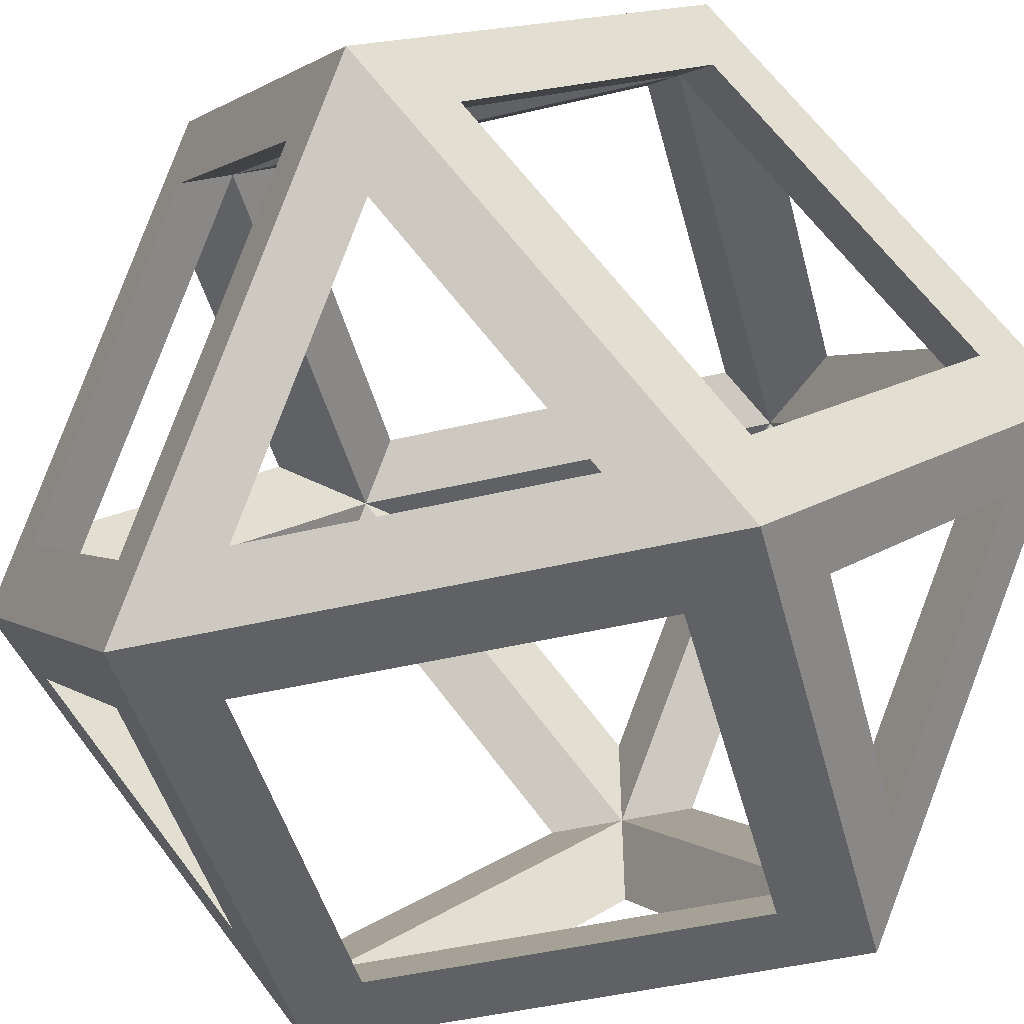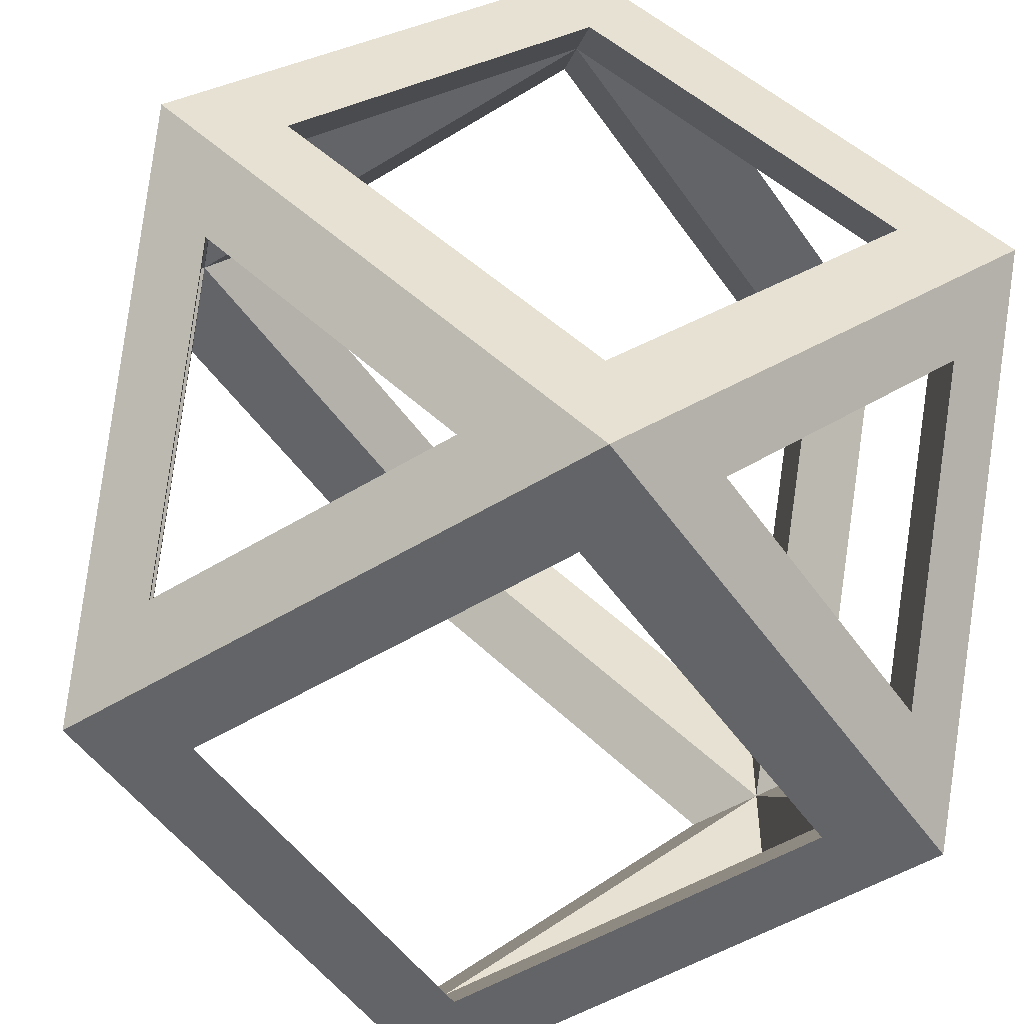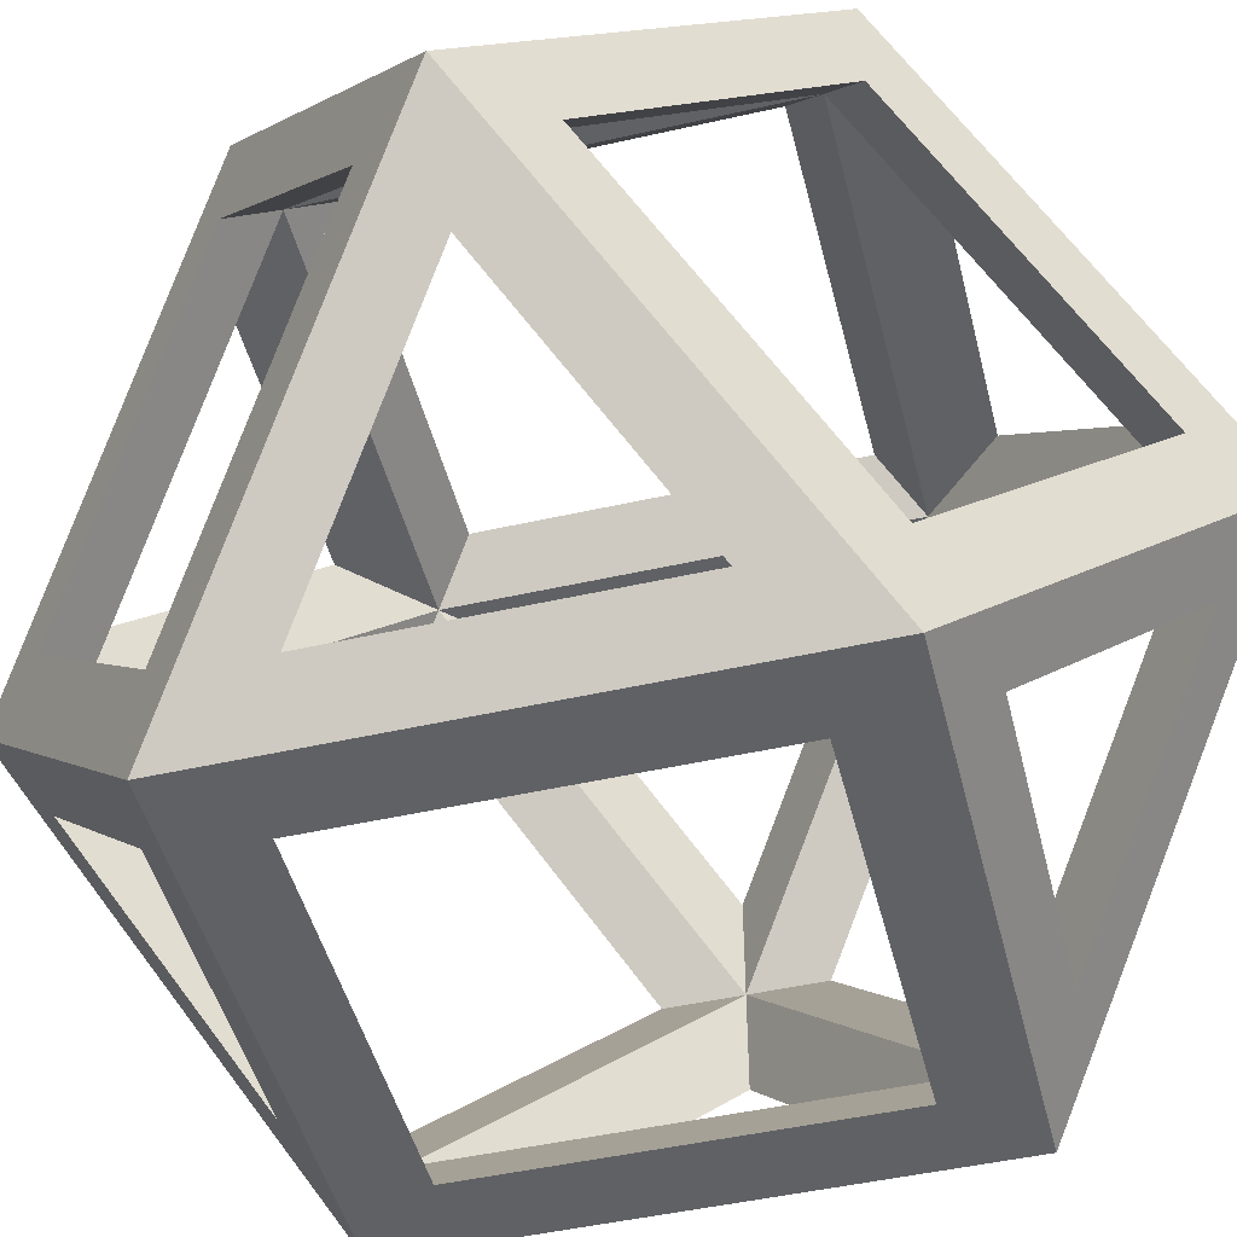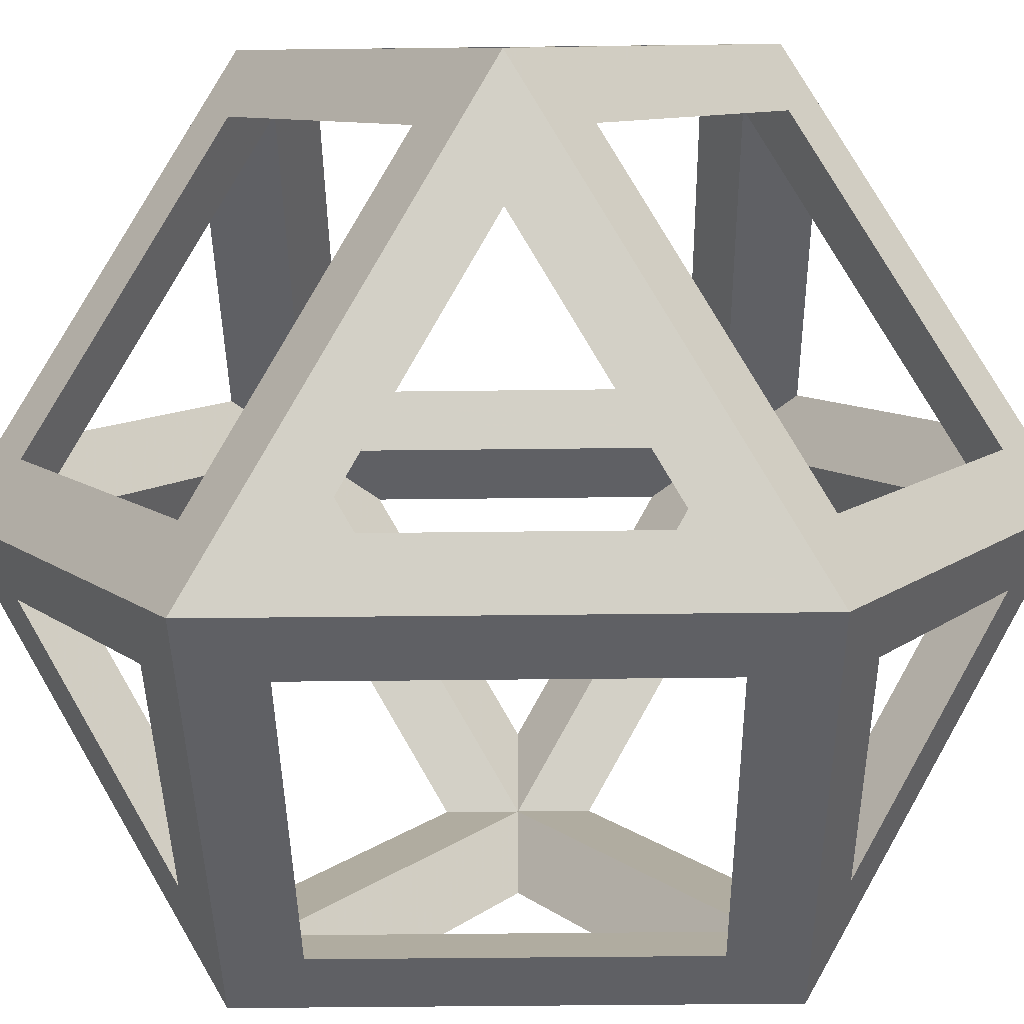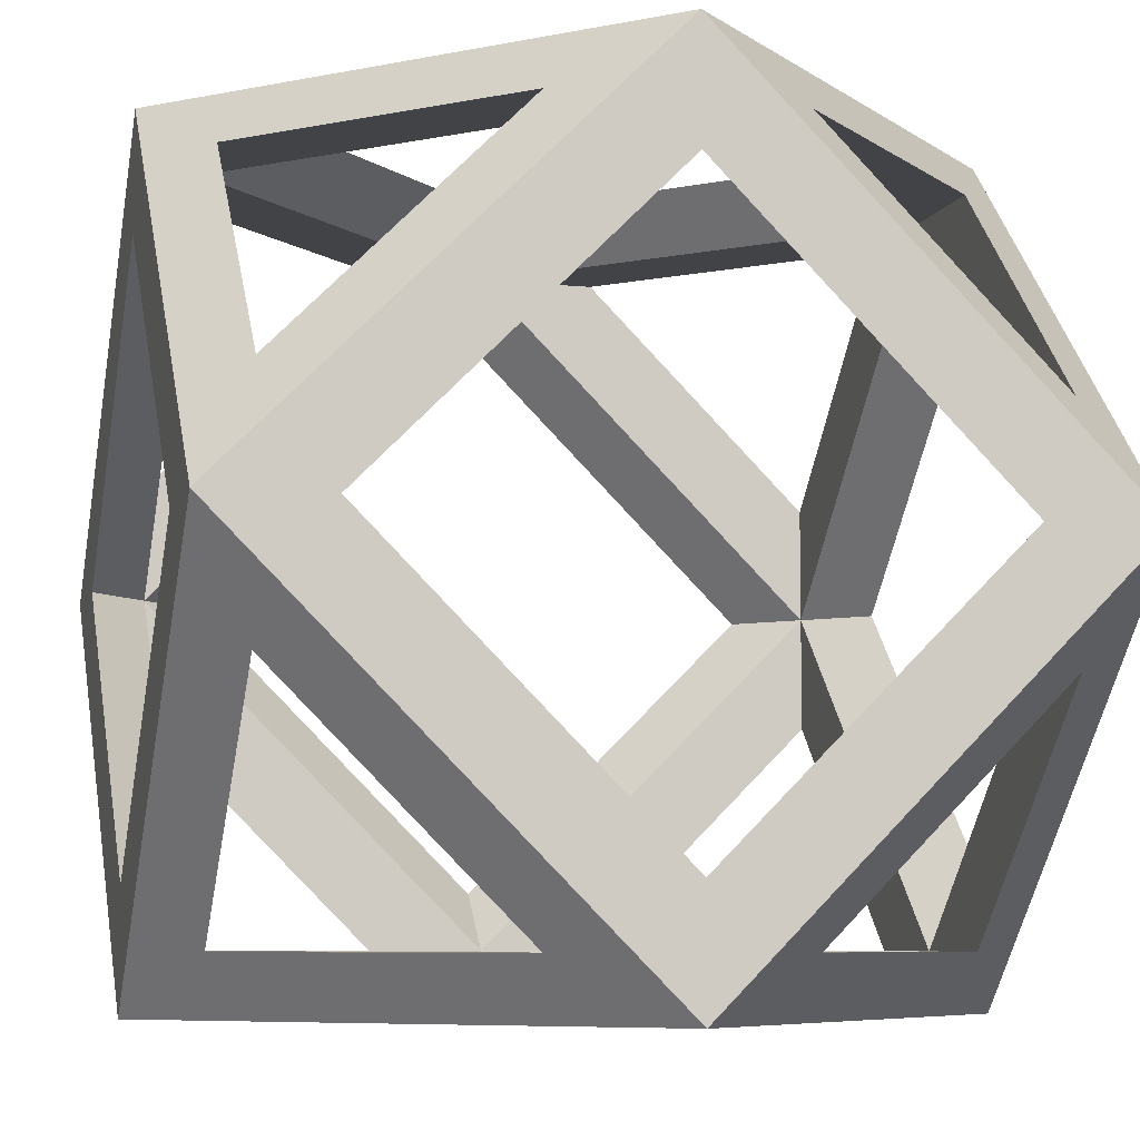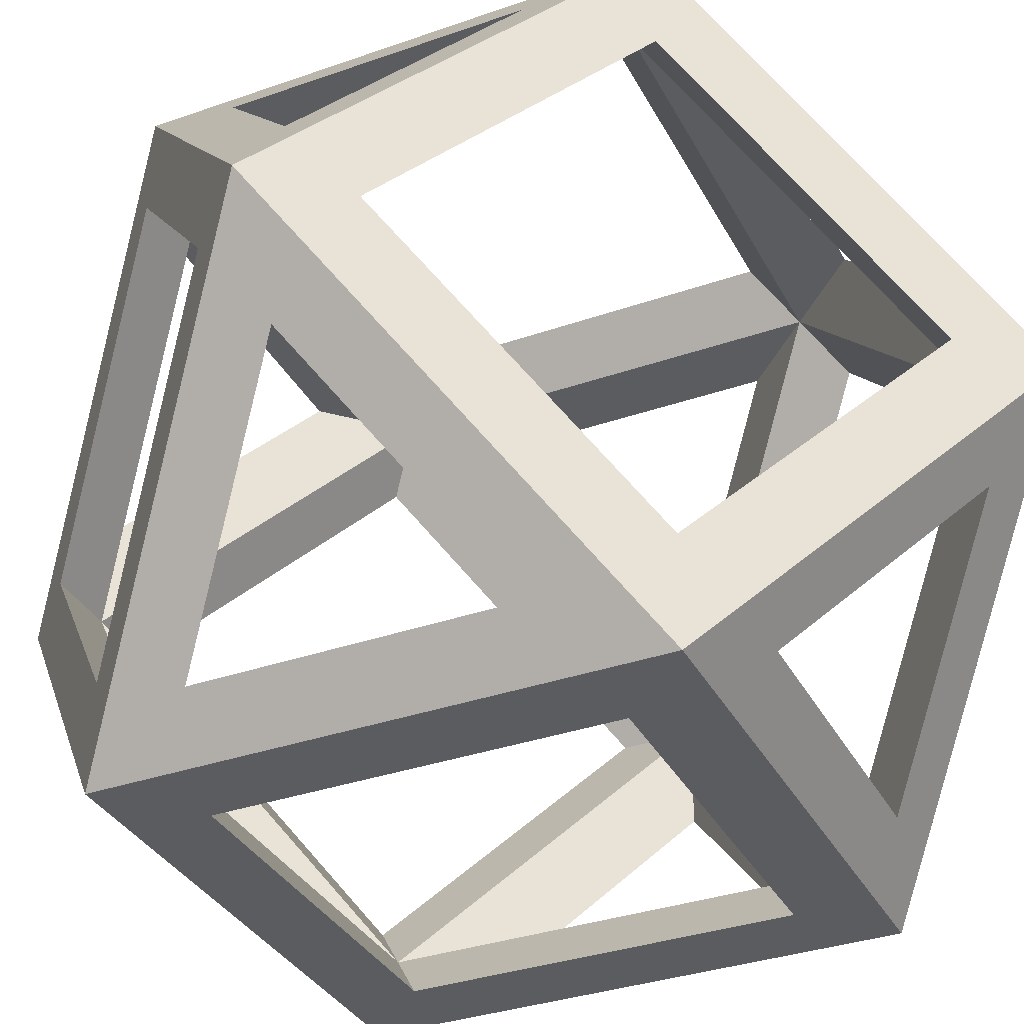
<metadata>
{"format":"obj","ext":"obj","renderer":"f3d","projection":"perspective","resolution":1024,"background":"white","views":[{"elev":-47.9,"azim":-120.2,"up":"+Y"},{"elev":-51.1,"azim":78.8,"up":"+Y"},{"elev":-48.3,"azim":-120.8,"up":"+Y"},{"elev":-44.7,"azim":45.8,"up":"+Z"},{"elev":-7.2,"azim":-15.1,"up":"+Y"},{"elev":-35.1,"azim":69.9,"up":"+Z"}]}
</metadata>
<code>
o Cube
v 0.5 -0.5 0
v 0 -0.5 -0.5
v 0.5 -0 -0.5
v -0 -0.5 0.5
v 0.5 -0 0.5
v -0.5 -0.5 -0
v -0.5 -0 0.5
v -0.5 -0 -0.5
v 0.5 0.5 0
v 0 0.5 -0.5
v -0 0.5 0.5
v -0.5 0.5 -0
v -0.4286 0.5 -0.07143
v -0.07143 0.5 -0.4286
v 0.07143 0.5 -0.4286
v 0.4286 0.5 -0.07143
v 0.4286 0.5 0.07143
v 0.07143 0.5 0.4286
v -0.07143 0.5 0.4286
v -0.4286 0.5 0.07143
v 0.07143 0.4286 -0.5
v 0.4286 0.07143 -0.5
v 0.4286 -0.07143 -0.5
v 0.07143 -0.4286 -0.5
v -0.07143 -0.4286 -0.5
v -0.4286 -0.07143 -0.5
v -0.4286 0.07143 -0.5
v -0.07143 0.4286 -0.5
v 0.5 0.4286 -0.07143
v 0.5 0.07143 -0.4286
v 0.5 -0.07143 -0.4286
v 0.5 -0.4286 -0.07143
v 0.5 -0.4286 0.07143
v 0.5 -0.07143 0.4286
v 0.5 0.07143 0.4286
v 0.5 0.4286 0.07143
v -0.4286 0.07143 0.5
v -0.07143 0.4286 0.5
v 0.07143 0.4286 0.5
v 0.4286 0.07143 0.5
v 0.4286 -0.07143 0.5
v 0.07143 -0.4286 0.5
v -0.07143 -0.4286 0.5
v -0.4286 -0.07143 0.5
v -0.5 0.4286 0.07143
v -0.5 0.07143 0.4286
v -0.5 -0.07143 0.4286
v -0.5 -0.4286 0.07143
v -0.5 -0.4286 -0.07143
v -0.5 -0.07143 -0.4286
v -0.5 0.07143 -0.4286
v -0.5 0.4286 -0.07143
v 0.07143 -0.5 0.4286
v 0.4286 -0.5 0.07143
v 0.4286 -0.5 -0.07143
v 0.07143 -0.5 -0.4286
v -0.07143 -0.5 -0.4286
v -0.4286 -0.5 -0.07143
v -0.4286 -0.5 0.07143
v -0.07143 -0.5 0.4286
v 0.3571 0.5 0
v 0 0.5 -0.3571
v -0 0.5 0.3571
v -0.3571 0.5 -0
v 0 -0.3571 -0.5
v 0.3571 -0 -0.5
v -0.3571 -0 -0.5
v 0 0.3571 -0.5
v 0.5 -0.3571 0
v 0.5 -0 -0.3571
v 0.5 -0 0.3571
v 0.5 0.3571 0
v 0.3571 -0 0.5
v -0 0.3571 0.5
v -0 -0.3571 0.5
v -0.3571 -0 0.5
v -0.5 -0.3571 -0
v -0.5 -0 0.3571
v -0.5 -0 -0.3571
v -0.5 0.3571 -0
v 0 -0.5 -0.3571
v 0.3571 -0.5 0
v -0.3571 -0.5 -0
v 0 -0.5 0.3571
v -0.4286 0.4286 -0.1429
v -0.4286 0.1429 -0.4286
v -0.1429 0.4286 -0.4286
v 0.1429 0.4286 -0.4286
v 0.4286 0.1429 -0.4286
v 0.4286 0.4286 -0.1429
v 0.4286 0.4286 0.1429
v 0.4286 0.1429 0.4286
v 0.1429 0.4286 0.4286
v -0.1429 0.4286 0.4286
v -0.4286 0.1429 0.4286
v -0.4286 0.4286 0.1429
v -0.4286 -0.1429 0.4286
v -0.4286 -0.4286 0.1429
v -0.1429 -0.4286 0.4286
v 0.4286 -0.1429 0.4286
v 0.1429 -0.4286 0.4286
v 0.4286 -0.4286 0.1429
v 0.4286 -0.1429 -0.4286
v 0.4286 -0.4286 -0.1429
v 0.1429 -0.4286 -0.4286
v -0.4286 -0.1429 -0.4286
v -0.1429 -0.4286 -0.4286
v -0.4286 -0.4286 -0.1429
v 0.4286 0.4286 0
v -0 0.4286 0.4286
v 0.4286 -0 0.4286
v 0 0.4286 -0.4286
v -0.4286 0.4286 -0
v -0 -0.4286 0.4286
v -0.4286 -0.4286 -0
v 0.4286 -0.4286 0
v 0 -0.4286 -0.4286
v -0.4286 -0 -0.4286
v -0.4286 -0 0.4286
v 0.4286 -0 -0.4286
f 64 13 12 20
f 68 28 10 21
f 72 29 9 36
f 76 37 7 44
f 80 45 12 52
f 84 53 4 60
f 89 30 3 22
f 15 10 14 62
f 9 16 61 17
f 18 63 19 11
f 23 66 22 3
f 2 25 65 24
f 26 8 27 67
f 31 3 30 70
f 1 32 69 33
f 34 71 35 5
f 39 11 38 74
f 5 40 73 41
f 42 75 43 4
f 47 7 46 78
f 6 48 77 49
f 50 79 51 8
f 55 1 54 82
f 2 56 81 57
f 58 83 59 6
f 16 9 29 90
f 88 21 10 15
f 62 14 13 64
f 51 79 80 52
f 14 10 28 87
f 52 12 13 85
f 87 85 13 14
f 86 27 8 51
f 51 52 85 86
f 87 28 27 86
f 61 16 15 62
f 63 18 17 61
f 19 63 64 20
f 81 56 55 82
f 59 83 84 60
f 83 58 57 81
f 82 54 53 84
f 35 71 72 36
f 70 30 29 72
f 69 32 31 70
f 71 34 33 69
f 27 28 68 67
f 66 68 21 22
f 67 65 25 26
f 65 66 23 24
f 78 46 45 80
f 79 50 49 77
f 77 48 47 78
f 73 40 39 74
f 74 38 37 76
f 75 42 41 73
f 43 75 76 44
f 38 11 19 94
f 20 12 45 96
f 46 7 37 95
f 36 9 17 91
f 18 11 39 93
f 40 5 35 92
f 106 50 8 26
f 107 25 2 57
f 58 6 49 108
f 44 7 47 97
f 48 6 59 98
f 60 4 43 99
f 34 5 41 100
f 42 4 53 101
f 54 1 33 102
f 103 23 3 31
f 32 1 55 104
f 105 56 2 24
f 105 24 23 103
f 104 103 31 32
f 105 104 55 56
f 25 107 106 26
f 49 50 106 108
f 57 58 108 107
f 98 97 47 48
f 59 60 99 98
f 43 44 97 99
f 41 42 101 100
f 102 101 53 54
f 33 34 100 102
f 21 88 89 22
f 30 89 90 29
f 90 88 15 16
f 19 20 96 94
f 95 96 45 46
f 94 95 37 38
f 17 18 93 91
f 92 93 39 40
f 35 36 91 92
f 115 114 84 83
f 82 84 114 116
f 81 82 116 117
f 117 115 83 81
f 98 99 114 115
f 99 97 119 114
f 115 119 97 98
f 101 102 116 114
f 114 111 100 101
f 102 100 111 116
f 111 114 75 73
f 73 74 110 111
f 74 76 119 110
f 114 119 76 75
f 69 70 120 116
f 70 72 109 120
f 111 109 72 71
f 116 111 71 69
f 65 117 120 66
f 117 65 67 118
f 118 67 68 112
f 66 120 112 68
f 77 78 119 115
f 78 80 113 119
f 118 113 80 79
f 115 118 79 77
f 107 108 115 117
f 108 106 118 115
f 117 118 106 107
f 117 105 103 120
f 103 104 116 120
f 104 105 117 116
f 110 113 64 63
f 109 110 63 61
f 61 62 112 109
f 62 64 113 112
f 95 94 110 119
f 94 96 113 110
f 119 113 96 95
f 113 118 86 85
f 85 87 112 113
f 112 87 86 118
f 120 89 88 112
f 88 90 109 112
f 90 89 120 109
f 92 91 109 111
f 91 93 110 109
f 111 110 93 92

</code>
